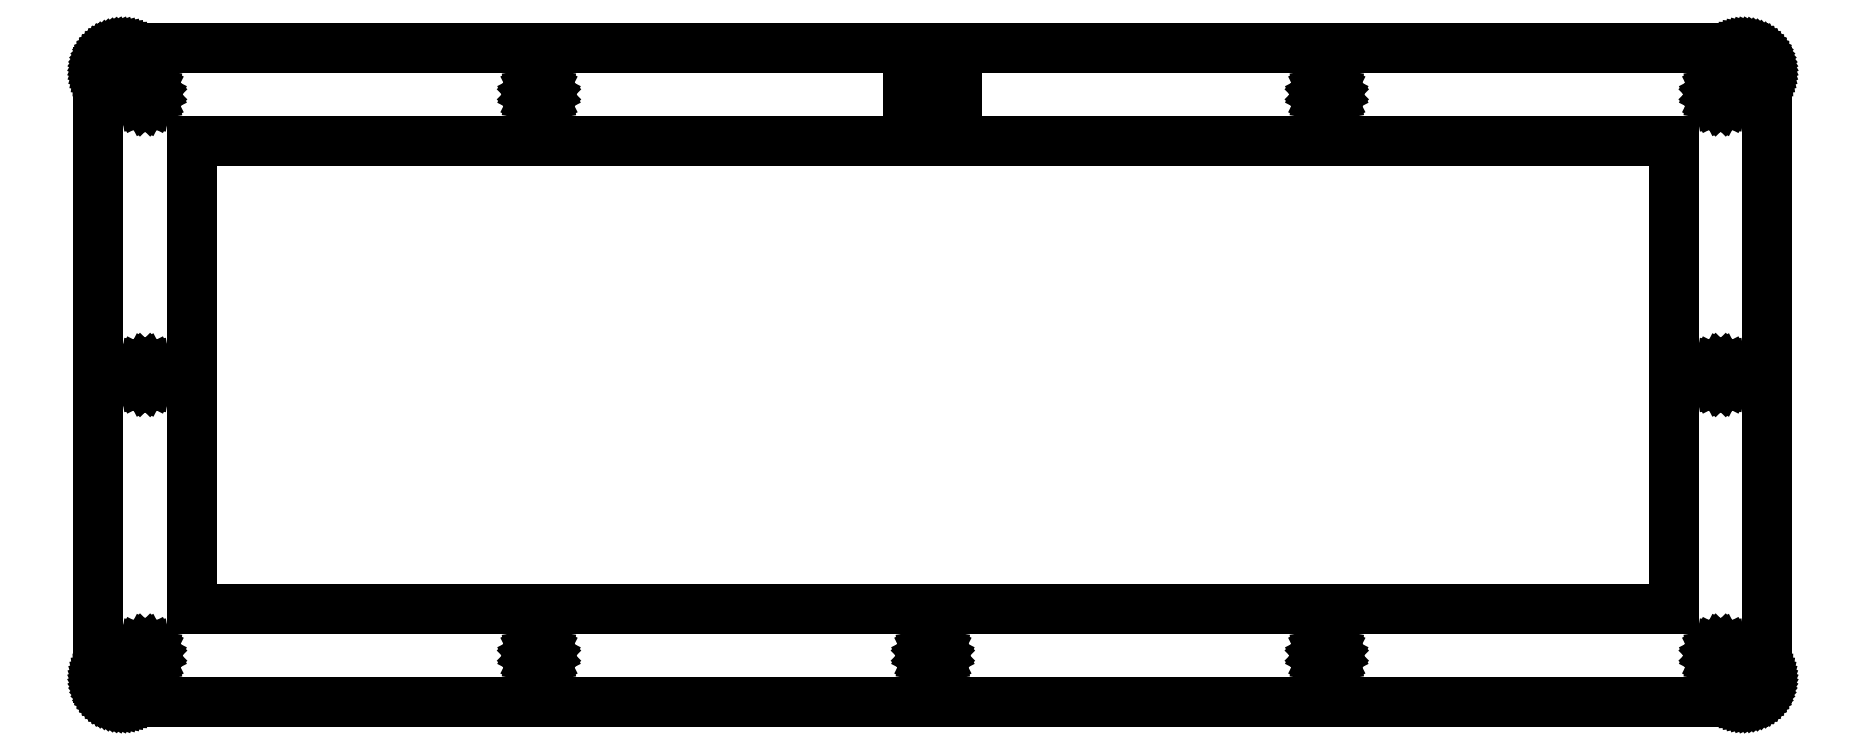
<metadata>
{"format":"dxf","ext":"dxf","renderer":"ezdxf+matplotlib","layout":"modelspace","background":"white","min_lineweight":24,"dpi":150}
</metadata>
<code>
0
SECTION
2
ENTITIES
0
LINE
8
0
10
165
20
133.6
30
0
11
165
21
114.6
31
0
0
LINE
8
0
10
165
20
114.6
30
0
11
19.1
21
114.6
31
0
0
LINE
8
0
10
19.1
20
114.6
30
0
11
19.1
21
19.36
31
0
0
LINE
8
0
10
19.1
20
19.36
30
0
11
320.8
21
19.36
31
0
0
LINE
8
0
10
320.8
20
19.36
30
0
11
320.8
21
114.6
31
0
0
LINE
8
0
10
320.8
20
114.6
30
0
11
175
21
114.6
31
0
0
LINE
8
0
10
175
20
114.6
30
0
11
175
21
133.6
31
0
0
LINE
8
0
10
175
20
133.6
30
0
11
334.8
21
133.6
31
0
0
LINE
8
0
10
334.8
20
133.6
30
0
11
335.2
21
133.6
31
0
0
LINE
8
0
10
335.2
20
133.6
30
0
11
335.6
21
133.5
31
0
0
LINE
8
0
10
335.6
20
133.5
30
0
11
336
21
133.5
31
0
0
LINE
8
0
10
336
20
133.5
30
0
11
336.4
21
133.4
31
0
0
LINE
8
0
10
336.4
20
133.4
30
0
11
336.8
21
133.2
31
0
0
LINE
8
0
10
336.8
20
133.2
30
0
11
337.1
21
133.1
31
0
0
LINE
8
0
10
337.1
20
133.1
30
0
11
337.5
21
132.9
31
0
0
LINE
8
0
10
337.5
20
132.9
30
0
11
337.8
21
132.7
31
0
0
LINE
8
0
10
337.8
20
132.7
30
0
11
338.1
21
132.4
31
0
0
LINE
8
0
10
338.1
20
132.4
30
0
11
338.4
21
132.1
31
0
0
LINE
8
0
10
338.4
20
132.1
30
0
11
338.6
21
131.9
31
0
0
LINE
8
0
10
338.6
20
131.9
30
0
11
338.9
21
131.5
31
0
0
LINE
8
0
10
338.9
20
131.5
30
0
11
339.1
21
131.2
31
0
0
LINE
8
0
10
339.1
20
131.2
30
0
11
339.3
21
130.9
31
0
0
LINE
8
0
10
339.3
20
130.9
30
0
11
339.5
21
130.5
31
0
0
LINE
8
0
10
339.5
20
130.5
30
0
11
339.6
21
130.2
31
0
0
LINE
8
0
10
339.6
20
130.2
30
0
11
339.7
21
129.8
31
0
0
LINE
8
0
10
339.7
20
129.8
30
0
11
339.8
21
129.4
31
0
0
LINE
8
0
10
339.8
20
129.4
30
0
11
339.8
21
129
31
0
0
LINE
8
0
10
339.8
20
129
30
0
11
339.8
21
128.6
31
0
0
LINE
8
0
10
339.8
20
128.6
30
0
11
339.8
21
5.358
31
0
0
LINE
8
0
10
339.8
20
5.358
30
0
11
339.8
21
4.964
31
0
0
LINE
8
0
10
339.8
20
4.964
30
0
11
339.8
21
4.574
31
0
0
LINE
8
0
10
339.8
20
4.574
30
0
11
339.7
21
4.189
31
0
0
LINE
8
0
10
339.7
20
4.189
30
0
11
339.6
21
3.812
31
0
0
LINE
8
0
10
339.6
20
3.812
30
0
11
339.5
21
3.444
31
0
0
LINE
8
0
10
339.5
20
3.444
30
0
11
339.3
21
3.087
31
0
0
LINE
8
0
10
339.3
20
3.087
30
0
11
339.1
21
2.744
31
0
0
LINE
8
0
10
339.1
20
2.744
30
0
11
338.9
21
2.418
31
0
0
LINE
8
0
10
338.9
20
2.418
30
0
11
338.6
21
2.11
31
0
0
LINE
8
0
10
338.6
20
2.11
30
0
11
338.4
21
1.822
31
0
0
LINE
8
0
10
338.4
20
1.822
30
0
11
338.1
21
1.554
31
0
0
LINE
8
0
10
338.1
20
1.554
30
0
11
337.8
21
1.312
31
0
0
LINE
8
0
10
337.8
20
1.312
30
0
11
337.5
21
1.093
31
0
0
LINE
8
0
10
337.5
20
1.093
30
0
11
337.1
21
0.9012
31
0
0
LINE
8
0
10
337.1
20
0.9012
30
0
11
336.8
21
0.7372
31
0
0
LINE
8
0
10
336.8
20
0.7372
30
0
11
336.4
21
0.6008
31
0
0
LINE
8
0
10
336.4
20
0.6008
30
0
11
336
21
0.4947
31
0
0
LINE
8
0
10
336
20
0.4947
30
0
11
335.6
21
0.4189
31
0
0
LINE
8
0
10
335.6
20
0.4189
30
0
11
335.2
21
0.3721
31
0
0
LINE
8
0
10
335.2
20
0.3721
30
0
11
334.8
21
0.3569
31
0
0
LINE
8
0
10
334.8
20
0.3569
30
0
11
5.096
21
0.3569
31
0
0
LINE
8
0
10
5.096
20
0.3569
30
0
11
4.702
21
0.3721
31
0
0
LINE
8
0
10
4.702
20
0.3721
30
0
11
4.312
21
0.4189
31
0
0
LINE
8
0
10
4.312
20
0.4189
30
0
11
3.927
21
0.4947
31
0
0
LINE
8
0
10
3.927
20
0.4947
30
0
11
3.55
21
0.6008
31
0
0
LINE
8
0
10
3.55
20
0.6008
30
0
11
3.182
21
0.7372
31
0
0
LINE
8
0
10
3.182
20
0.7372
30
0
11
2.825
21
0.9012
31
0
0
LINE
8
0
10
2.825
20
0.9012
30
0
11
2.482
21
1.093
31
0
0
LINE
8
0
10
2.482
20
1.093
30
0
11
2.157
21
1.312
31
0
0
LINE
8
0
10
2.157
20
1.312
30
0
11
1.848
21
1.554
31
0
0
LINE
8
0
10
1.848
20
1.554
30
0
11
1.56
21
1.822
31
0
0
LINE
8
0
10
1.56
20
1.822
30
0
11
1.293
21
2.11
31
0
0
LINE
8
0
10
1.293
20
2.11
30
0
11
1.05
21
2.418
31
0
0
LINE
8
0
10
1.05
20
2.418
30
0
11
0.831
21
2.744
31
0
0
LINE
8
0
10
0.831
20
2.744
30
0
11
0.6394
21
3.087
31
0
0
LINE
8
0
10
0.6394
20
3.087
30
0
11
0.4754
21
3.444
31
0
0
LINE
8
0
10
0.4754
20
3.444
30
0
11
0.339
21
3.812
31
0
0
LINE
8
0
10
0.339
20
3.812
30
0
11
0.2329
21
4.189
31
0
0
LINE
8
0
10
0.2329
20
4.189
30
0
11
0.1571
21
4.574
31
0
0
LINE
8
0
10
0.1571
20
4.574
30
0
11
0.1102
21
4.964
31
0
0
LINE
8
0
10
0.1102
20
4.964
30
0
11
0.09508
21
5.358
31
0
0
LINE
8
0
10
0.09508
20
5.358
30
0
11
0.09508
21
128.6
31
0
0
LINE
8
0
10
0.09508
20
128.6
30
0
11
0.1102
21
129
31
0
0
LINE
8
0
10
0.1102
20
129
30
0
11
0.1571
21
129.4
31
0
0
LINE
8
0
10
0.1571
20
129.4
30
0
11
0.2329
21
129.8
31
0
0
LINE
8
0
10
0.2329
20
129.8
30
0
11
0.339
21
130.2
31
0
0
LINE
8
0
10
0.339
20
130.2
30
0
11
0.4754
21
130.5
31
0
0
LINE
8
0
10
0.4754
20
130.5
30
0
11
0.6394
21
130.9
31
0
0
LINE
8
0
10
0.6394
20
130.9
30
0
11
0.831
21
131.2
31
0
0
LINE
8
0
10
0.831
20
131.2
30
0
11
1.05
21
131.5
31
0
0
LINE
8
0
10
1.05
20
131.5
30
0
11
1.293
21
131.9
31
0
0
LINE
8
0
10
1.293
20
131.9
30
0
11
1.56
21
132.1
31
0
0
LINE
8
0
10
1.56
20
132.1
30
0
11
1.848
21
132.4
31
0
0
LINE
8
0
10
1.848
20
132.4
30
0
11
2.157
21
132.7
31
0
0
LINE
8
0
10
2.157
20
132.7
30
0
11
2.482
21
132.9
31
0
0
LINE
8
0
10
2.482
20
132.9
30
0
11
2.825
21
133.1
31
0
0
LINE
8
0
10
2.825
20
133.1
30
0
11
3.182
21
133.2
31
0
0
LINE
8
0
10
3.182
20
133.2
30
0
11
3.55
21
133.4
31
0
0
LINE
8
0
10
3.55
20
133.4
30
0
11
3.927
21
133.5
31
0
0
LINE
8
0
10
3.927
20
133.5
30
0
11
4.312
21
133.5
31
0
0
LINE
8
0
10
4.312
20
133.5
30
0
11
4.702
21
133.6
31
0
0
LINE
8
0
10
4.702
20
133.6
30
0
11
5.096
21
133.6
31
0
0
LINE
8
0
10
5.096
20
133.6
30
0
11
165
21
133.6
31
0
0
LINE
8
0
10
329.8
20
11.52
30
0
11
329.3
21
11.27
31
0
0
LINE
8
0
10
329.3
20
11.27
30
0
11
328.9
21
10.89
31
0
0
LINE
8
0
10
328.9
20
10.89
30
0
11
328.7
21
10.4
31
0
0
LINE
8
0
10
328.7
20
10.4
30
0
11
328.6
21
9.857
31
0
0
LINE
8
0
10
328.6
20
9.857
30
0
11
328.7
21
9.317
31
0
0
LINE
8
0
10
328.7
20
9.317
30
0
11
328.9
21
8.828
31
0
0
LINE
8
0
10
328.9
20
8.828
30
0
11
329.3
21
8.442
31
0
0
LINE
8
0
10
329.3
20
8.442
30
0
11
329.8
21
8.194
31
0
0
LINE
8
0
10
329.8
20
8.194
30
0
11
330.3
21
8.107
31
0
0
LINE
8
0
10
330.3
20
8.107
30
0
11
330.9
21
8.194
31
0
0
LINE
8
0
10
330.9
20
8.194
30
0
11
331.4
21
8.442
31
0
0
LINE
8
0
10
331.4
20
8.442
30
0
11
331.8
21
8.828
31
0
0
LINE
8
0
10
331.8
20
8.828
30
0
11
332
21
9.317
31
0
0
LINE
8
0
10
332
20
9.317
30
0
11
332.1
21
9.857
31
0
0
LINE
8
0
10
332.1
20
9.857
30
0
11
332
21
10.4
31
0
0
LINE
8
0
10
332
20
10.4
30
0
11
331.8
21
10.89
31
0
0
LINE
8
0
10
331.8
20
10.89
30
0
11
331.4
21
11.27
31
0
0
LINE
8
0
10
331.4
20
11.27
30
0
11
330.9
21
11.52
31
0
0
LINE
8
0
10
330.9
20
11.52
30
0
11
330.3
21
11.61
31
0
0
LINE
8
0
10
330.3
20
11.61
30
0
11
329.8
21
11.52
31
0
0
LINE
8
0
10
249.6
20
11.52
30
0
11
249.1
21
11.27
31
0
0
LINE
8
0
10
249.1
20
11.27
30
0
11
248.7
21
10.89
31
0
0
LINE
8
0
10
248.7
20
10.89
30
0
11
248.5
21
10.4
31
0
0
LINE
8
0
10
248.5
20
10.4
30
0
11
248.4
21
9.857
31
0
0
LINE
8
0
10
248.4
20
9.857
30
0
11
248.5
21
9.317
31
0
0
LINE
8
0
10
248.5
20
9.317
30
0
11
248.7
21
8.828
31
0
0
LINE
8
0
10
248.7
20
8.828
30
0
11
249.1
21
8.442
31
0
0
LINE
8
0
10
249.1
20
8.442
30
0
11
249.6
21
8.194
31
0
0
LINE
8
0
10
249.6
20
8.194
30
0
11
250.2
21
8.107
31
0
0
LINE
8
0
10
250.2
20
8.107
30
0
11
250.7
21
8.194
31
0
0
LINE
8
0
10
250.7
20
8.194
30
0
11
251.2
21
8.442
31
0
0
LINE
8
0
10
251.2
20
8.442
30
0
11
251.6
21
8.828
31
0
0
LINE
8
0
10
251.6
20
8.828
30
0
11
251.8
21
9.317
31
0
0
LINE
8
0
10
251.8
20
9.317
30
0
11
251.9
21
9.857
31
0
0
LINE
8
0
10
251.9
20
9.857
30
0
11
251.8
21
10.4
31
0
0
LINE
8
0
10
251.8
20
10.4
30
0
11
251.6
21
10.89
31
0
0
LINE
8
0
10
251.6
20
10.89
30
0
11
251.2
21
11.27
31
0
0
LINE
8
0
10
251.2
20
11.27
30
0
11
250.7
21
11.52
31
0
0
LINE
8
0
10
250.7
20
11.52
30
0
11
250.2
21
11.61
31
0
0
LINE
8
0
10
250.2
20
11.61
30
0
11
249.6
21
11.52
31
0
0
LINE
8
0
10
169.4
20
11.52
30
0
11
168.9
21
11.27
31
0
0
LINE
8
0
10
168.9
20
11.27
30
0
11
168.6
21
10.89
31
0
0
LINE
8
0
10
168.6
20
10.89
30
0
11
168.3
21
10.4
31
0
0
LINE
8
0
10
168.3
20
10.4
30
0
11
168.2
21
9.857
31
0
0
LINE
8
0
10
168.2
20
9.857
30
0
11
168.3
21
9.317
31
0
0
LINE
8
0
10
168.3
20
9.317
30
0
11
168.6
21
8.828
31
0
0
LINE
8
0
10
168.6
20
8.828
30
0
11
168.9
21
8.442
31
0
0
LINE
8
0
10
168.9
20
8.442
30
0
11
169.4
21
8.194
31
0
0
LINE
8
0
10
169.4
20
8.194
30
0
11
170
21
8.107
31
0
0
LINE
8
0
10
170
20
8.107
30
0
11
170.5
21
8.194
31
0
0
LINE
8
0
10
170.5
20
8.194
30
0
11
171
21
8.442
31
0
0
LINE
8
0
10
171
20
8.442
30
0
11
171.4
21
8.828
31
0
0
LINE
8
0
10
171.4
20
8.828
30
0
11
171.6
21
9.317
31
0
0
LINE
8
0
10
171.6
20
9.317
30
0
11
171.7
21
9.857
31
0
0
LINE
8
0
10
171.7
20
9.857
30
0
11
171.6
21
10.4
31
0
0
LINE
8
0
10
171.6
20
10.4
30
0
11
171.4
21
10.89
31
0
0
LINE
8
0
10
171.4
20
10.89
30
0
11
171
21
11.27
31
0
0
LINE
8
0
10
171
20
11.27
30
0
11
170.5
21
11.52
31
0
0
LINE
8
0
10
170.5
20
11.52
30
0
11
170
21
11.61
31
0
0
LINE
8
0
10
170
20
11.61
30
0
11
169.4
21
11.52
31
0
0
LINE
8
0
10
89.24
20
11.52
30
0
11
88.75
21
11.27
31
0
0
LINE
8
0
10
88.75
20
11.27
30
0
11
88.37
21
10.89
31
0
0
LINE
8
0
10
88.37
20
10.89
30
0
11
88.12
21
10.4
31
0
0
LINE
8
0
10
88.12
20
10.4
30
0
11
88.03
21
9.857
31
0
0
LINE
8
0
10
88.03
20
9.857
30
0
11
88.12
21
9.317
31
0
0
LINE
8
0
10
88.12
20
9.317
30
0
11
88.37
21
8.828
31
0
0
LINE
8
0
10
88.37
20
8.828
30
0
11
88.75
21
8.442
31
0
0
LINE
8
0
10
88.75
20
8.442
30
0
11
89.24
21
8.194
31
0
0
LINE
8
0
10
89.24
20
8.194
30
0
11
89.78
21
8.107
31
0
0
LINE
8
0
10
89.78
20
8.107
30
0
11
90.32
21
8.194
31
0
0
LINE
8
0
10
90.32
20
8.194
30
0
11
90.81
21
8.442
31
0
0
LINE
8
0
10
90.81
20
8.442
30
0
11
91.2
21
8.828
31
0
0
LINE
8
0
10
91.2
20
8.828
30
0
11
91.45
21
9.317
31
0
0
LINE
8
0
10
91.45
20
9.317
30
0
11
91.53
21
9.857
31
0
0
LINE
8
0
10
91.53
20
9.857
30
0
11
91.45
21
10.4
31
0
0
LINE
8
0
10
91.45
20
10.4
30
0
11
91.2
21
10.89
31
0
0
LINE
8
0
10
91.2
20
10.89
30
0
11
90.81
21
11.27
31
0
0
LINE
8
0
10
90.81
20
11.27
30
0
11
90.32
21
11.52
31
0
0
LINE
8
0
10
90.32
20
11.52
30
0
11
89.78
21
11.61
31
0
0
LINE
8
0
10
89.78
20
11.61
30
0
11
89.24
21
11.52
31
0
0
LINE
8
0
10
9.055
20
11.52
30
0
11
8.566
21
11.27
31
0
0
LINE
8
0
10
8.566
20
11.27
30
0
11
8.18
21
10.89
31
0
0
LINE
8
0
10
8.18
20
10.89
30
0
11
7.931
21
10.4
31
0
0
LINE
8
0
10
7.931
20
10.4
30
0
11
7.845
21
9.857
31
0
0
LINE
8
0
10
7.845
20
9.857
30
0
11
7.931
21
9.317
31
0
0
LINE
8
0
10
7.931
20
9.317
30
0
11
8.18
21
8.828
31
0
0
LINE
8
0
10
8.18
20
8.828
30
0
11
8.566
21
8.442
31
0
0
LINE
8
0
10
8.566
20
8.442
30
0
11
9.055
21
8.194
31
0
0
LINE
8
0
10
9.055
20
8.194
30
0
11
9.594
21
8.107
31
0
0
LINE
8
0
10
9.594
20
8.107
30
0
11
10.14
21
8.194
31
0
0
LINE
8
0
10
10.14
20
8.194
30
0
11
10.62
21
8.442
31
0
0
LINE
8
0
10
10.62
20
8.442
30
0
11
11.01
21
8.828
31
0
0
LINE
8
0
10
11.01
20
8.828
30
0
11
11.26
21
9.317
31
0
0
LINE
8
0
10
11.26
20
9.317
30
0
11
11.34
21
9.857
31
0
0
LINE
8
0
10
11.34
20
9.857
30
0
11
11.26
21
10.4
31
0
0
LINE
8
0
10
11.26
20
10.4
30
0
11
11.01
21
10.89
31
0
0
LINE
8
0
10
11.01
20
10.89
30
0
11
10.62
21
11.27
31
0
0
LINE
8
0
10
10.62
20
11.27
30
0
11
10.14
21
11.52
31
0
0
LINE
8
0
10
10.14
20
11.52
30
0
11
9.594
21
11.61
31
0
0
LINE
8
0
10
9.594
20
11.61
30
0
11
9.055
21
11.52
31
0
0
LINE
8
0
10
329.8
20
68.65
30
0
11
329.3
21
68.4
31
0
0
LINE
8
0
10
329.3
20
68.4
30
0
11
328.9
21
68.01
31
0
0
LINE
8
0
10
328.9
20
68.01
30
0
11
328.7
21
67.52
31
0
0
LINE
8
0
10
328.7
20
67.52
30
0
11
328.6
21
66.98
31
0
0
LINE
8
0
10
328.6
20
66.98
30
0
11
328.7
21
66.44
31
0
0
LINE
8
0
10
328.7
20
66.44
30
0
11
328.9
21
65.95
31
0
0
LINE
8
0
10
328.9
20
65.95
30
0
11
329.3
21
65.57
31
0
0
LINE
8
0
10
329.3
20
65.57
30
0
11
329.8
21
65.32
31
0
0
LINE
8
0
10
329.8
20
65.32
30
0
11
330.3
21
65.23
31
0
0
LINE
8
0
10
330.3
20
65.23
30
0
11
330.9
21
65.32
31
0
0
LINE
8
0
10
330.9
20
65.32
30
0
11
331.4
21
65.57
31
0
0
LINE
8
0
10
331.4
20
65.57
30
0
11
331.8
21
65.95
31
0
0
LINE
8
0
10
331.8
20
65.95
30
0
11
332
21
66.44
31
0
0
LINE
8
0
10
332
20
66.44
30
0
11
332.1
21
66.98
31
0
0
LINE
8
0
10
332.1
20
66.98
30
0
11
332
21
67.52
31
0
0
LINE
8
0
10
332
20
67.52
30
0
11
331.8
21
68.01
31
0
0
LINE
8
0
10
331.8
20
68.01
30
0
11
331.4
21
68.4
31
0
0
LINE
8
0
10
331.4
20
68.4
30
0
11
330.9
21
68.65
31
0
0
LINE
8
0
10
330.9
20
68.65
30
0
11
330.3
21
68.73
31
0
0
LINE
8
0
10
330.3
20
68.73
30
0
11
329.8
21
68.65
31
0
0
LINE
8
0
10
9.055
20
68.65
30
0
11
8.566
21
68.4
31
0
0
LINE
8
0
10
8.566
20
68.4
30
0
11
8.18
21
68.01
31
0
0
LINE
8
0
10
8.18
20
68.01
30
0
11
7.931
21
67.52
31
0
0
LINE
8
0
10
7.931
20
67.52
30
0
11
7.845
21
66.98
31
0
0
LINE
8
0
10
7.845
20
66.98
30
0
11
7.931
21
66.44
31
0
0
LINE
8
0
10
7.931
20
66.44
30
0
11
8.18
21
65.95
31
0
0
LINE
8
0
10
8.18
20
65.95
30
0
11
8.566
21
65.57
31
0
0
LINE
8
0
10
8.566
20
65.57
30
0
11
9.055
21
65.32
31
0
0
LINE
8
0
10
9.055
20
65.32
30
0
11
9.594
21
65.23
31
0
0
LINE
8
0
10
9.594
20
65.23
30
0
11
10.14
21
65.32
31
0
0
LINE
8
0
10
10.14
20
65.32
30
0
11
10.62
21
65.57
31
0
0
LINE
8
0
10
10.62
20
65.57
30
0
11
11.01
21
65.95
31
0
0
LINE
8
0
10
11.01
20
65.95
30
0
11
11.26
21
66.44
31
0
0
LINE
8
0
10
11.26
20
66.44
30
0
11
11.34
21
66.98
31
0
0
LINE
8
0
10
11.34
20
66.98
30
0
11
11.26
21
67.52
31
0
0
LINE
8
0
10
11.26
20
67.52
30
0
11
11.01
21
68.01
31
0
0
LINE
8
0
10
11.01
20
68.01
30
0
11
10.62
21
68.4
31
0
0
LINE
8
0
10
10.62
20
68.4
30
0
11
10.14
21
68.65
31
0
0
LINE
8
0
10
10.14
20
68.65
30
0
11
9.594
21
68.73
31
0
0
LINE
8
0
10
9.594
20
68.73
30
0
11
9.055
21
68.65
31
0
0
LINE
8
0
10
89.24
20
125.8
30
0
11
88.75
21
125.5
31
0
0
LINE
8
0
10
88.75
20
125.5
30
0
11
88.37
21
125.1
31
0
0
LINE
8
0
10
88.37
20
125.1
30
0
11
88.12
21
124.6
31
0
0
LINE
8
0
10
88.12
20
124.6
30
0
11
88.03
21
124.1
31
0
0
LINE
8
0
10
88.03
20
124.1
30
0
11
88.12
21
123.6
31
0
0
LINE
8
0
10
88.12
20
123.6
30
0
11
88.37
21
123.1
31
0
0
LINE
8
0
10
88.37
20
123.1
30
0
11
88.75
21
122.7
31
0
0
LINE
8
0
10
88.75
20
122.7
30
0
11
89.24
21
122.4
31
0
0
LINE
8
0
10
89.24
20
122.4
30
0
11
89.78
21
122.4
31
0
0
LINE
8
0
10
89.78
20
122.4
30
0
11
90.32
21
122.4
31
0
0
LINE
8
0
10
90.32
20
122.4
30
0
11
90.81
21
122.7
31
0
0
LINE
8
0
10
90.81
20
122.7
30
0
11
91.2
21
123.1
31
0
0
LINE
8
0
10
91.2
20
123.1
30
0
11
91.45
21
123.6
31
0
0
LINE
8
0
10
91.45
20
123.6
30
0
11
91.53
21
124.1
31
0
0
LINE
8
0
10
91.53
20
124.1
30
0
11
91.45
21
124.6
31
0
0
LINE
8
0
10
91.45
20
124.6
30
0
11
91.2
21
125.1
31
0
0
LINE
8
0
10
91.2
20
125.1
30
0
11
90.81
21
125.5
31
0
0
LINE
8
0
10
90.81
20
125.5
30
0
11
90.32
21
125.8
31
0
0
LINE
8
0
10
90.32
20
125.8
30
0
11
89.78
21
125.9
31
0
0
LINE
8
0
10
89.78
20
125.9
30
0
11
89.24
21
125.8
31
0
0
LINE
8
0
10
249.6
20
125.8
30
0
11
249.1
21
125.5
31
0
0
LINE
8
0
10
249.1
20
125.5
30
0
11
248.7
21
125.1
31
0
0
LINE
8
0
10
248.7
20
125.1
30
0
11
248.5
21
124.6
31
0
0
LINE
8
0
10
248.5
20
124.6
30
0
11
248.4
21
124.1
31
0
0
LINE
8
0
10
248.4
20
124.1
30
0
11
248.5
21
123.6
31
0
0
LINE
8
0
10
248.5
20
123.6
30
0
11
248.7
21
123.1
31
0
0
LINE
8
0
10
248.7
20
123.1
30
0
11
249.1
21
122.7
31
0
0
LINE
8
0
10
249.1
20
122.7
30
0
11
249.6
21
122.4
31
0
0
LINE
8
0
10
249.6
20
122.4
30
0
11
250.2
21
122.4
31
0
0
LINE
8
0
10
250.2
20
122.4
30
0
11
250.7
21
122.4
31
0
0
LINE
8
0
10
250.7
20
122.4
30
0
11
251.2
21
122.7
31
0
0
LINE
8
0
10
251.2
20
122.7
30
0
11
251.6
21
123.1
31
0
0
LINE
8
0
10
251.6
20
123.1
30
0
11
251.8
21
123.6
31
0
0
LINE
8
0
10
251.8
20
123.6
30
0
11
251.9
21
124.1
31
0
0
LINE
8
0
10
251.9
20
124.1
30
0
11
251.8
21
124.6
31
0
0
LINE
8
0
10
251.8
20
124.6
30
0
11
251.6
21
125.1
31
0
0
LINE
8
0
10
251.6
20
125.1
30
0
11
251.2
21
125.5
31
0
0
LINE
8
0
10
251.2
20
125.5
30
0
11
250.7
21
125.8
31
0
0
LINE
8
0
10
250.7
20
125.8
30
0
11
250.2
21
125.9
31
0
0
LINE
8
0
10
250.2
20
125.9
30
0
11
249.6
21
125.8
31
0
0
LINE
8
0
10
329.8
20
125.8
30
0
11
329.3
21
125.5
31
0
0
LINE
8
0
10
329.3
20
125.5
30
0
11
328.9
21
125.1
31
0
0
LINE
8
0
10
328.9
20
125.1
30
0
11
328.7
21
124.6
31
0
0
LINE
8
0
10
328.7
20
124.6
30
0
11
328.6
21
124.1
31
0
0
LINE
8
0
10
328.6
20
124.1
30
0
11
328.7
21
123.6
31
0
0
LINE
8
0
10
328.7
20
123.6
30
0
11
328.9
21
123.1
31
0
0
LINE
8
0
10
328.9
20
123.1
30
0
11
329.3
21
122.7
31
0
0
LINE
8
0
10
329.3
20
122.7
30
0
11
329.8
21
122.4
31
0
0
LINE
8
0
10
329.8
20
122.4
30
0
11
330.3
21
122.4
31
0
0
LINE
8
0
10
330.3
20
122.4
30
0
11
330.9
21
122.4
31
0
0
LINE
8
0
10
330.9
20
122.4
30
0
11
331.4
21
122.7
31
0
0
LINE
8
0
10
331.4
20
122.7
30
0
11
331.8
21
123.1
31
0
0
LINE
8
0
10
331.8
20
123.1
30
0
11
332
21
123.6
31
0
0
LINE
8
0
10
332
20
123.6
30
0
11
332.1
21
124.1
31
0
0
LINE
8
0
10
332.1
20
124.1
30
0
11
332
21
124.6
31
0
0
LINE
8
0
10
332
20
124.6
30
0
11
331.8
21
125.1
31
0
0
LINE
8
0
10
331.8
20
125.1
30
0
11
331.4
21
125.5
31
0
0
LINE
8
0
10
331.4
20
125.5
30
0
11
330.9
21
125.8
31
0
0
LINE
8
0
10
330.9
20
125.8
30
0
11
330.3
21
125.9
31
0
0
LINE
8
0
10
330.3
20
125.9
30
0
11
329.8
21
125.8
31
0
0
LINE
8
0
10
9.055
20
125.8
30
0
11
8.566
21
125.5
31
0
0
LINE
8
0
10
8.566
20
125.5
30
0
11
8.18
21
125.1
31
0
0
LINE
8
0
10
8.18
20
125.1
30
0
11
7.931
21
124.6
31
0
0
LINE
8
0
10
7.931
20
124.6
30
0
11
7.845
21
124.1
31
0
0
LINE
8
0
10
7.845
20
124.1
30
0
11
7.931
21
123.6
31
0
0
LINE
8
0
10
7.931
20
123.6
30
0
11
8.18
21
123.1
31
0
0
LINE
8
0
10
8.18
20
123.1
30
0
11
8.566
21
122.7
31
0
0
LINE
8
0
10
8.566
20
122.7
30
0
11
9.055
21
122.4
31
0
0
LINE
8
0
10
9.055
20
122.4
30
0
11
9.594
21
122.4
31
0
0
LINE
8
0
10
9.594
20
122.4
30
0
11
10.14
21
122.4
31
0
0
LINE
8
0
10
10.14
20
122.4
30
0
11
10.62
21
122.7
31
0
0
LINE
8
0
10
10.62
20
122.7
30
0
11
11.01
21
123.1
31
0
0
LINE
8
0
10
11.01
20
123.1
30
0
11
11.26
21
123.6
31
0
0
LINE
8
0
10
11.26
20
123.6
30
0
11
11.34
21
124.1
31
0
0
LINE
8
0
10
11.34
20
124.1
30
0
11
11.26
21
124.6
31
0
0
LINE
8
0
10
11.26
20
124.6
30
0
11
11.01
21
125.1
31
0
0
LINE
8
0
10
11.01
20
125.1
30
0
11
10.62
21
125.5
31
0
0
LINE
8
0
10
10.62
20
125.5
30
0
11
10.14
21
125.8
31
0
0
LINE
8
0
10
10.14
20
125.8
30
0
11
9.594
21
125.9
31
0
0
LINE
8
0
10
9.594
20
125.9
30
0
11
9.055
21
125.8
31
0
0
ENDSEC
0
EOF

</code>
